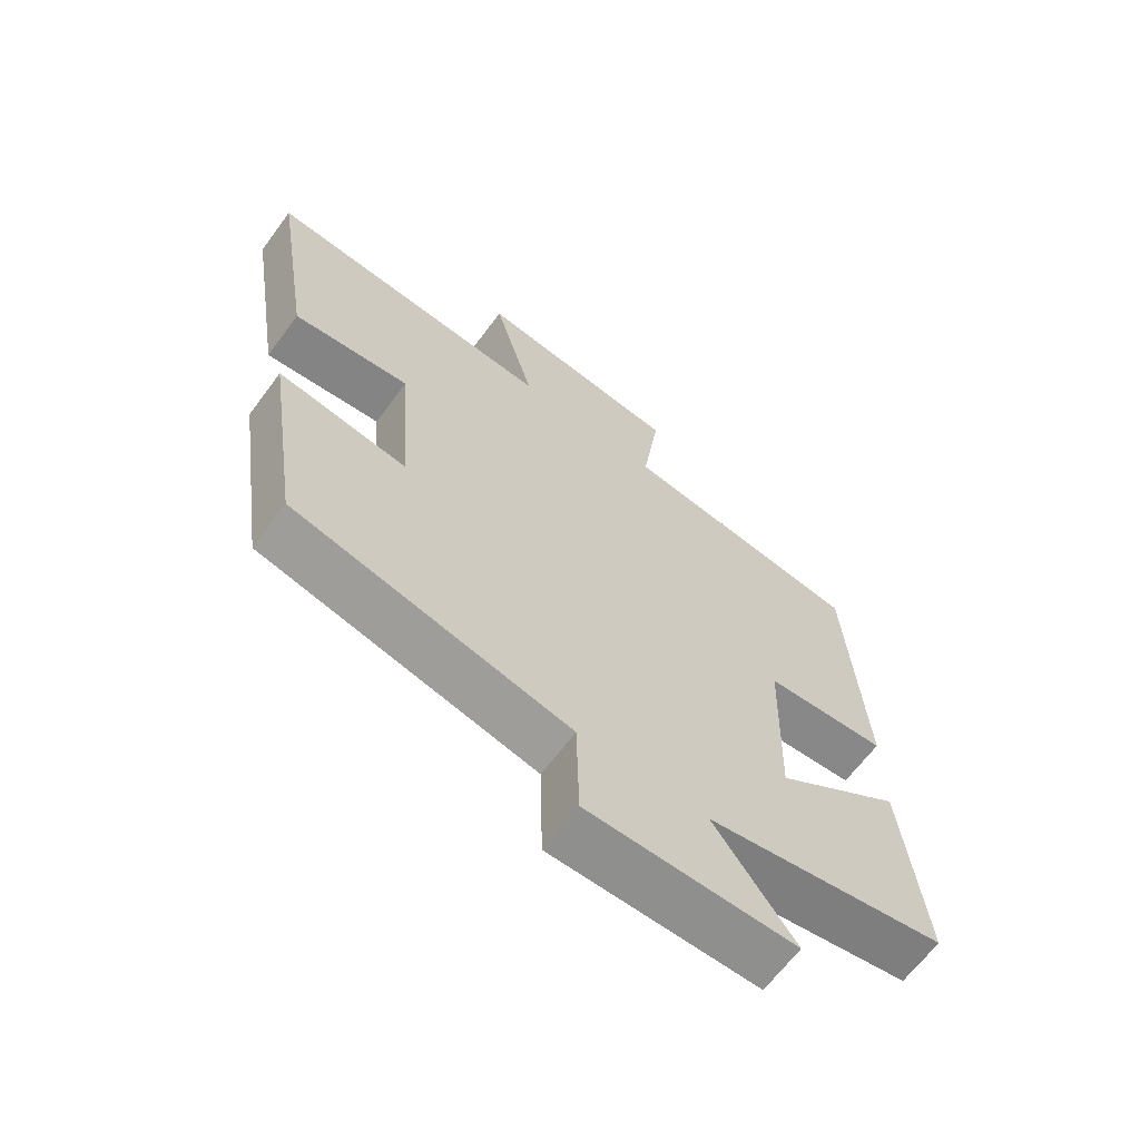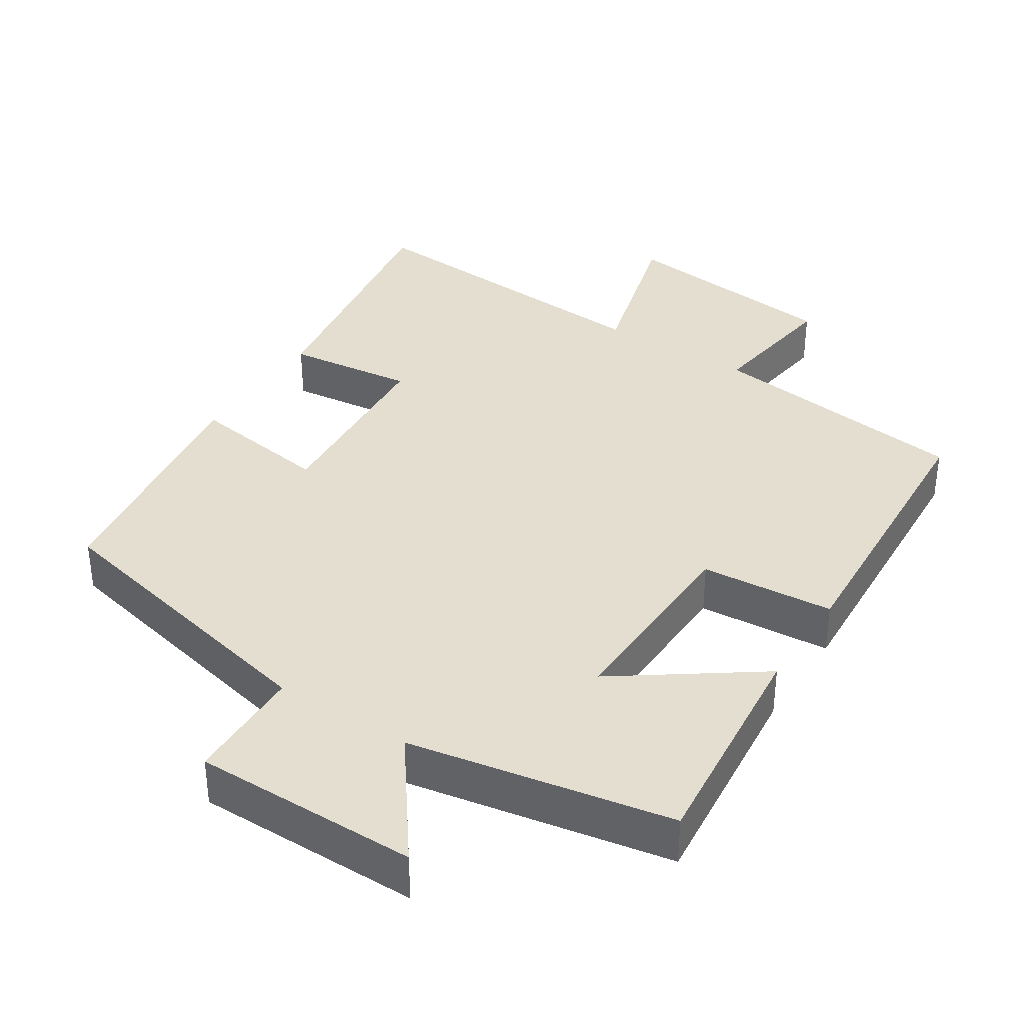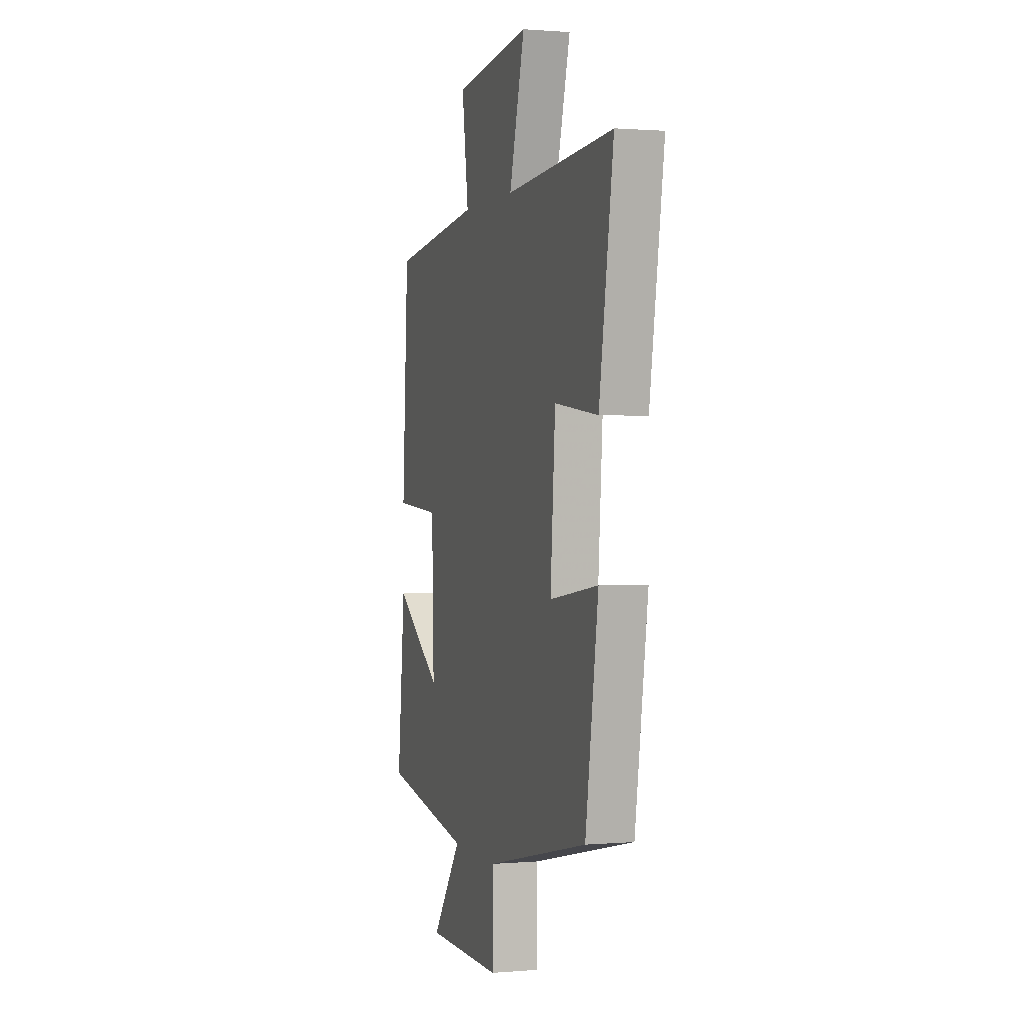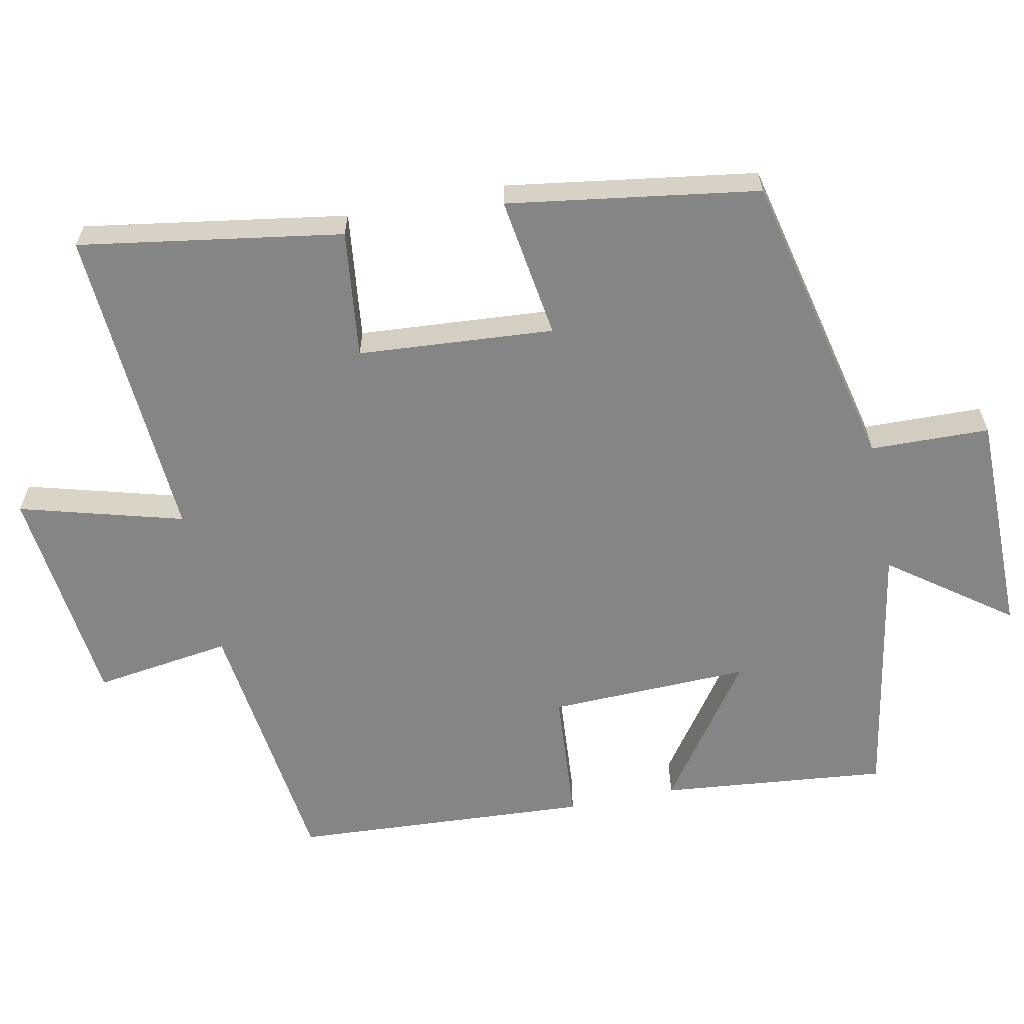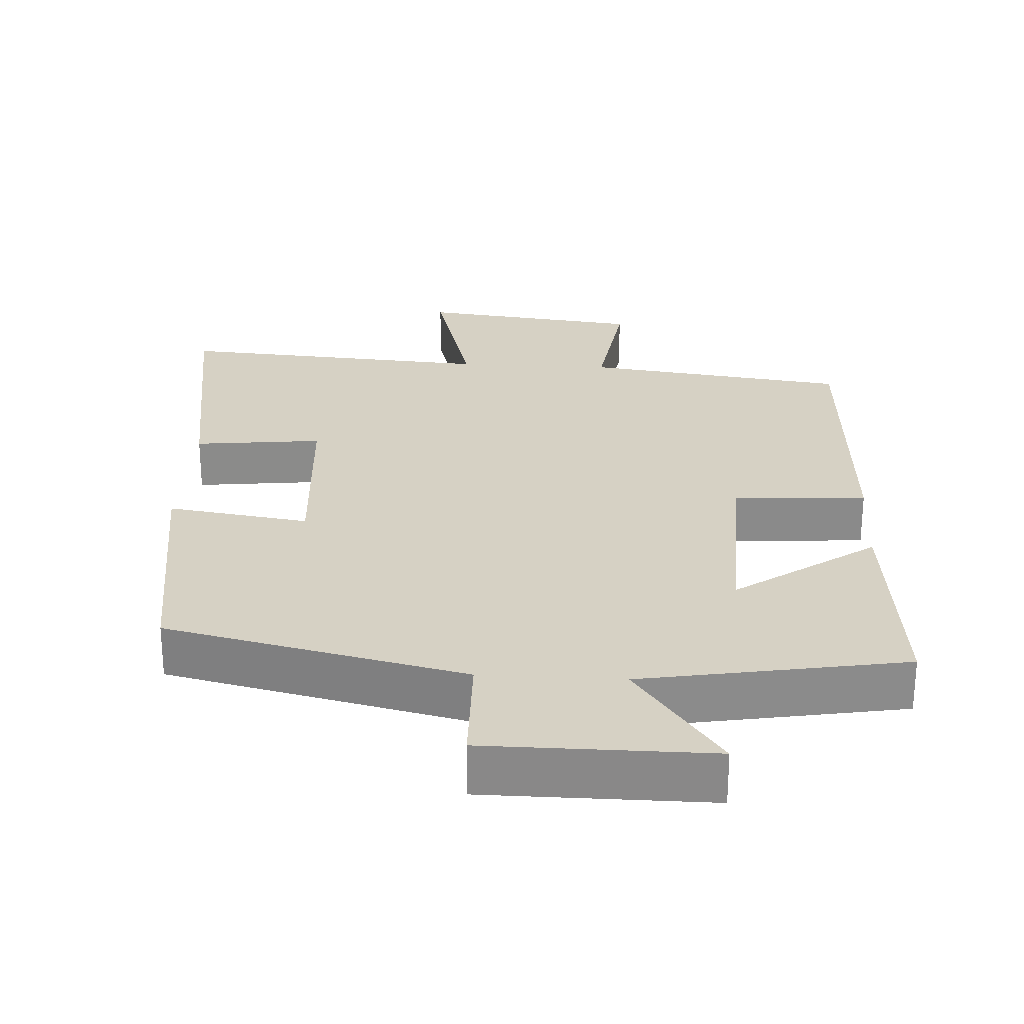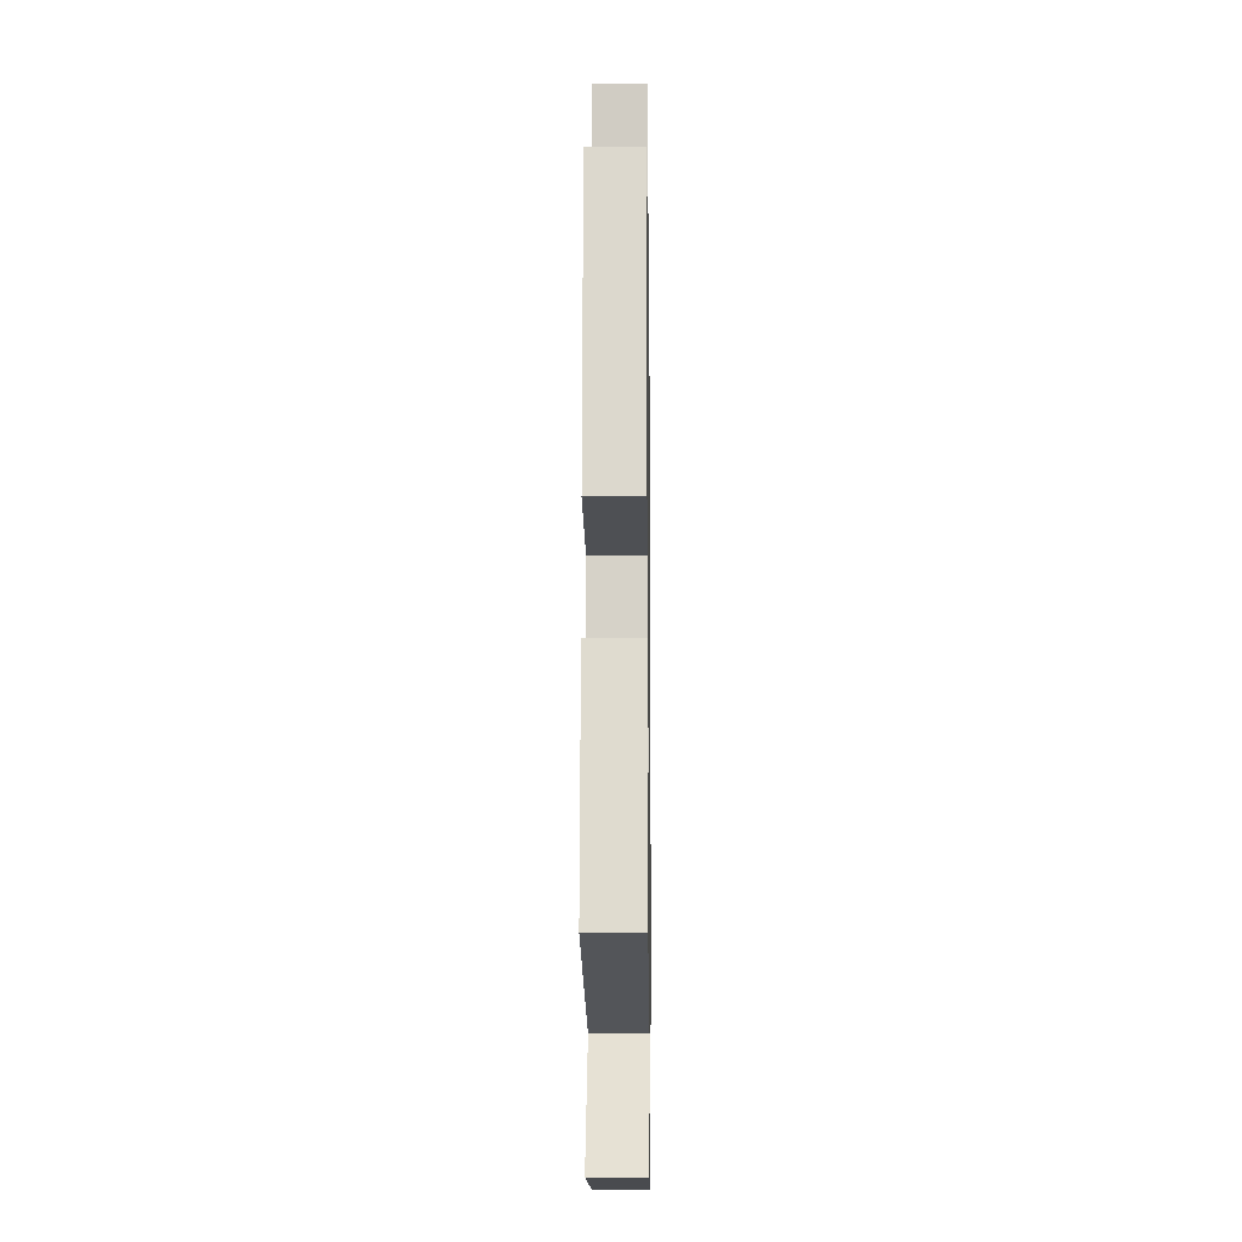
<metadata>
{"format":"obj","ext":"obj","renderer":"f3d","projection":"perspective","resolution":1024,"background":"white","views":[{"elev":-65.1,"azim":143.5,"up":"+Z"},{"elev":36.4,"azim":-147.2,"up":"+Y"},{"elev":1.0,"azim":72.5,"up":"+Z"},{"elev":-61.7,"azim":101.5,"up":"+Y"},{"elev":26.6,"azim":-176.6,"up":"+Y"},{"elev":-14.2,"azim":-89.2,"up":"+Z"}]}
</metadata>
<code>
v -0.475 0.07 0.453
v -0.106 0.07 0.5
v -0.133 0.07 0.691
v 0.179 0.07 0.727
v 0.116 0.07 0.5
v 0.558 0.07 0.53
v 0.5 0.07 0.165
v 0.322 0.07 0.186
v 0.302 0.07 -0.086
v 0.5 0.07 -0.057
v 0.448 0.07 -0.405
v 0.03 0.07 -0.5
v 0.026 0.07 -0.666
v -0.288 0.07 -0.666
v -0.166 0.07 -0.5
v -0.532 0.07 -0.434
v -0.5 0.07 -0.118
v -0.306 0.07 -0.256
v -0.314 0.07 0.024
v -0.5 0.07 0.038
v -0.475 0 0.453
v -0.106 0 0.5
v -0.133 0 0.691
v 0.179 0 0.727
v 0.116 0 0.5
v 0.558 0 0.53
v 0.5 0 0.165
v 0.322 0 0.186
v 0.302 0 -0.086
v 0.5 0 -0.057
v 0.448 0 -0.405
v 0.03 0 -0.5
v 0.026 0 -0.666
v -0.288 0 -0.666
v -0.166 0 -0.5
v -0.532 0 -0.434
v -0.5 0 -0.118
v -0.306 0 -0.256
v -0.314 0 0.024
v -0.5 0 0.038
f 19 20 1 2
f 18 19 2
f 15 16 17 18
f 15 18 2
f 12 13 14 15
f 12 15 2
f 9 10 11 12
f 8 9 12 2
f 5 6 7 8
f 5 8 2 3
f 3 4 5
f 22 21 40 39
f 22 39 38
f 38 37 36 35
f 22 38 35
f 35 34 33 32
f 22 35 32
f 32 31 30 29
f 22 32 29 28
f 28 27 26 25
f 23 22 28 25
f 25 24 23
f 1 21 22 2
f 2 22 23 3
f 3 23 24 4
f 4 24 25 5
f 5 25 26 6
f 6 26 27 7
f 7 27 28 8
f 8 28 29 9
f 9 29 30 10
f 10 30 31 11
f 11 31 32 12
f 12 32 33 13
f 13 33 34 14
f 14 34 35 15
f 15 35 36 16
f 16 36 37 17
f 17 37 38 18
f 18 38 39 19
f 19 39 40 20
f 20 40 21 1

</code>
